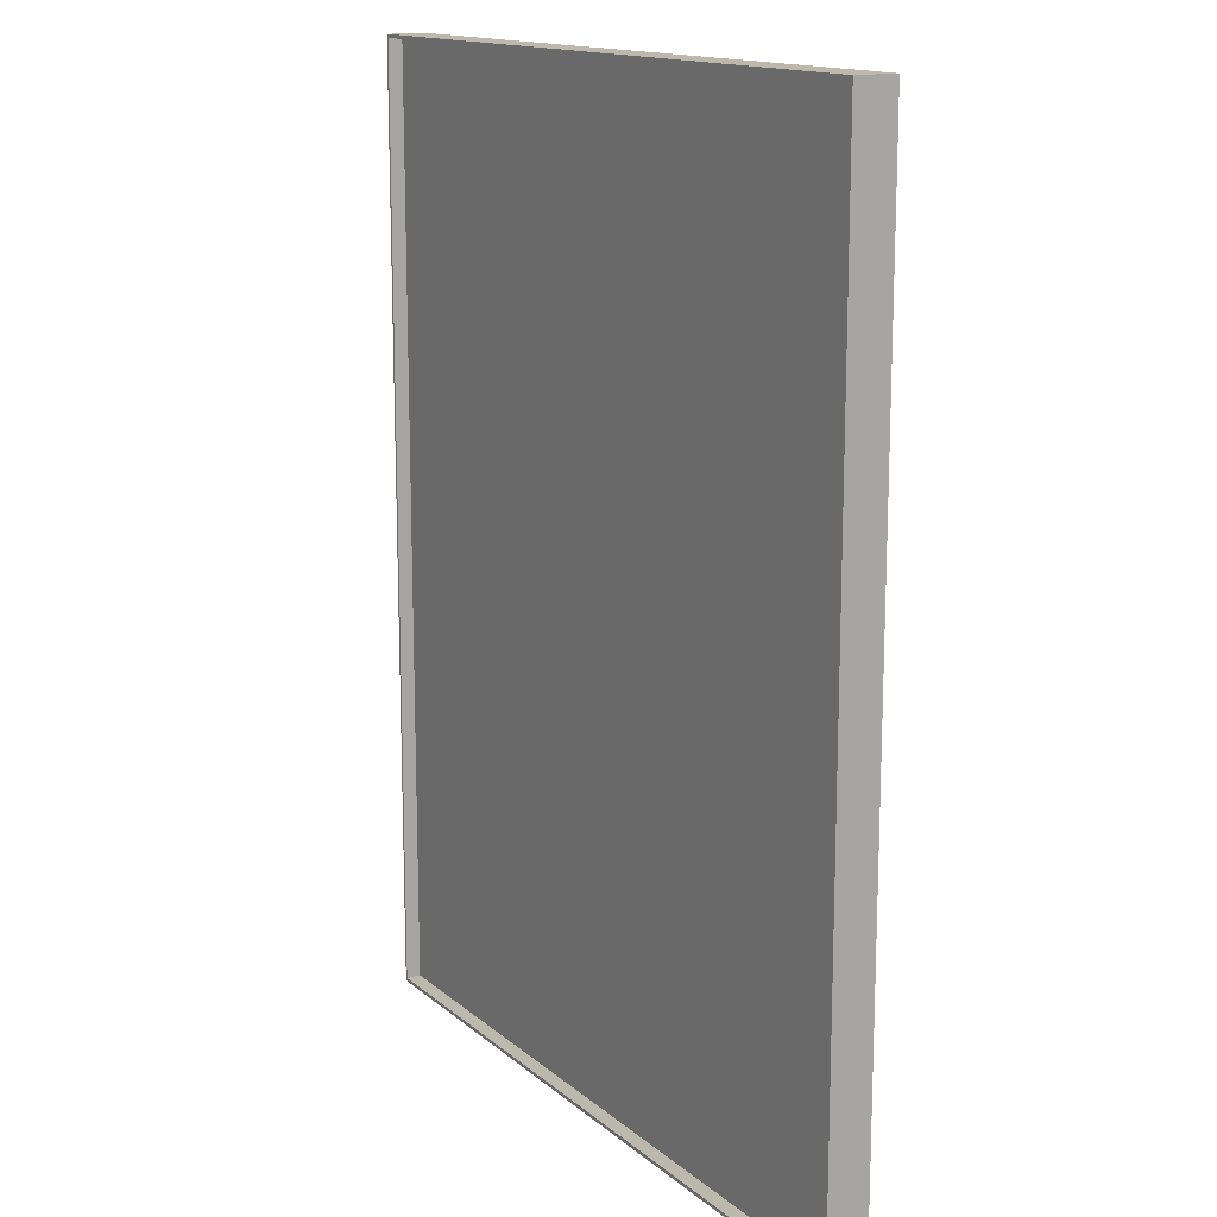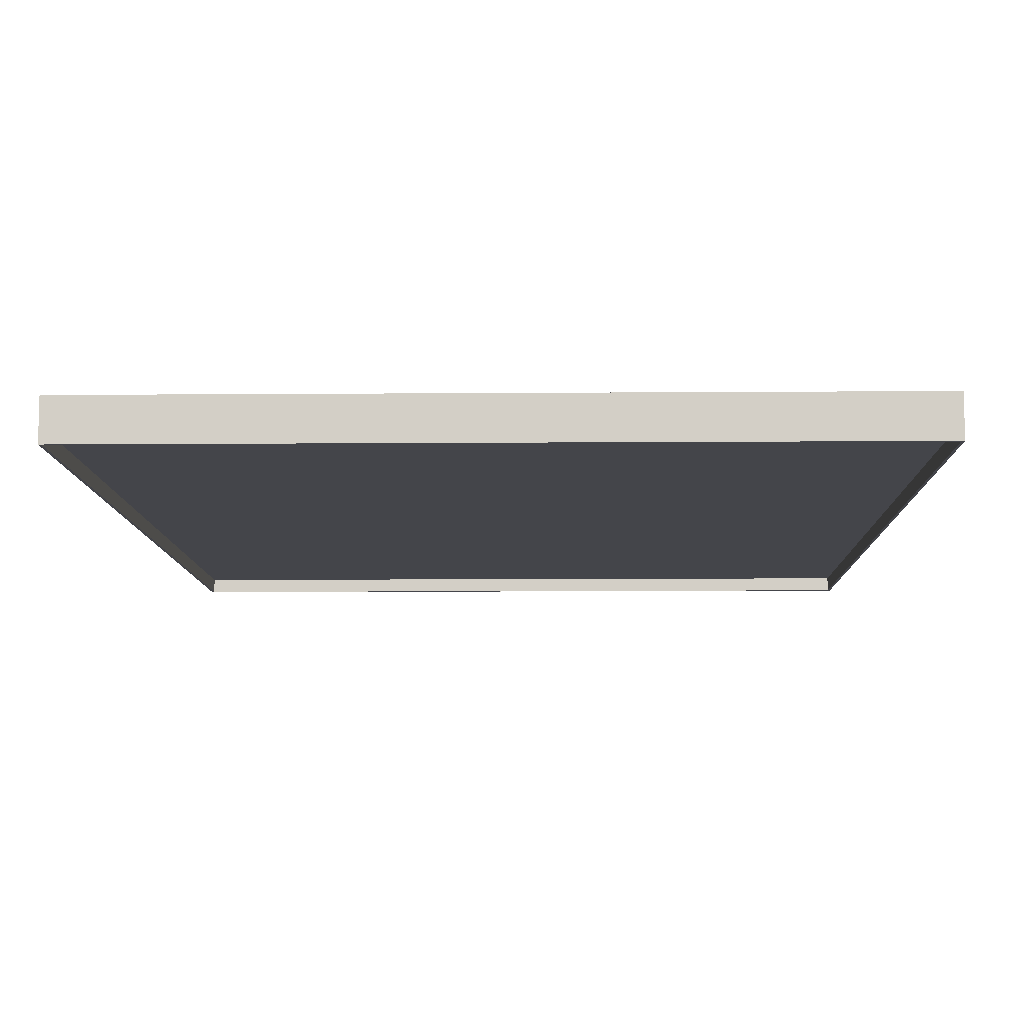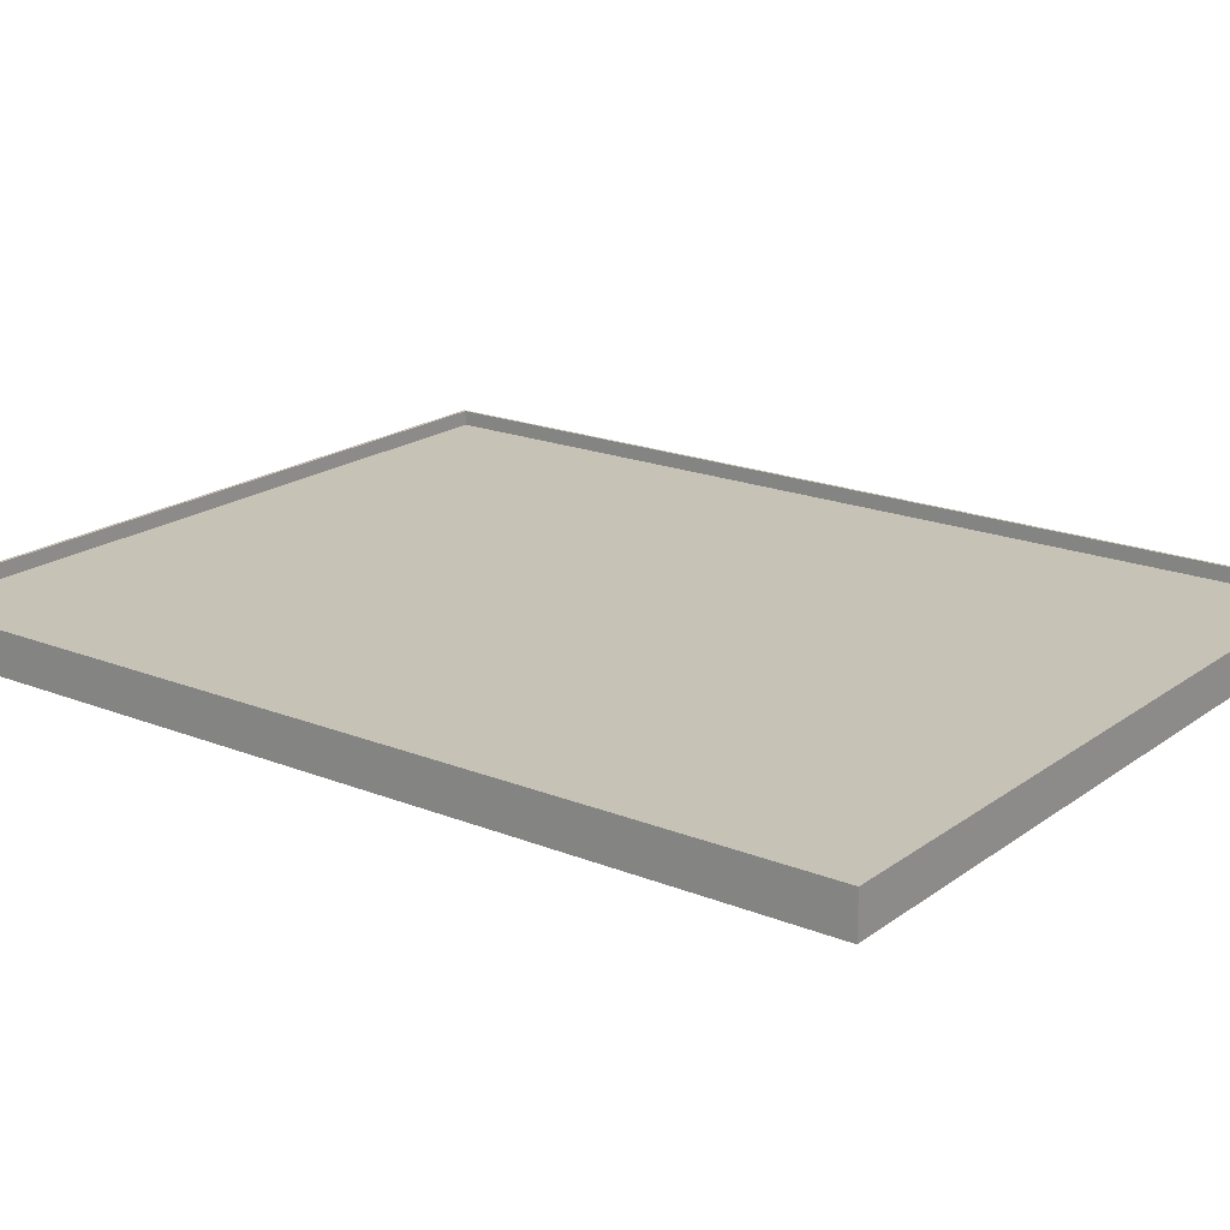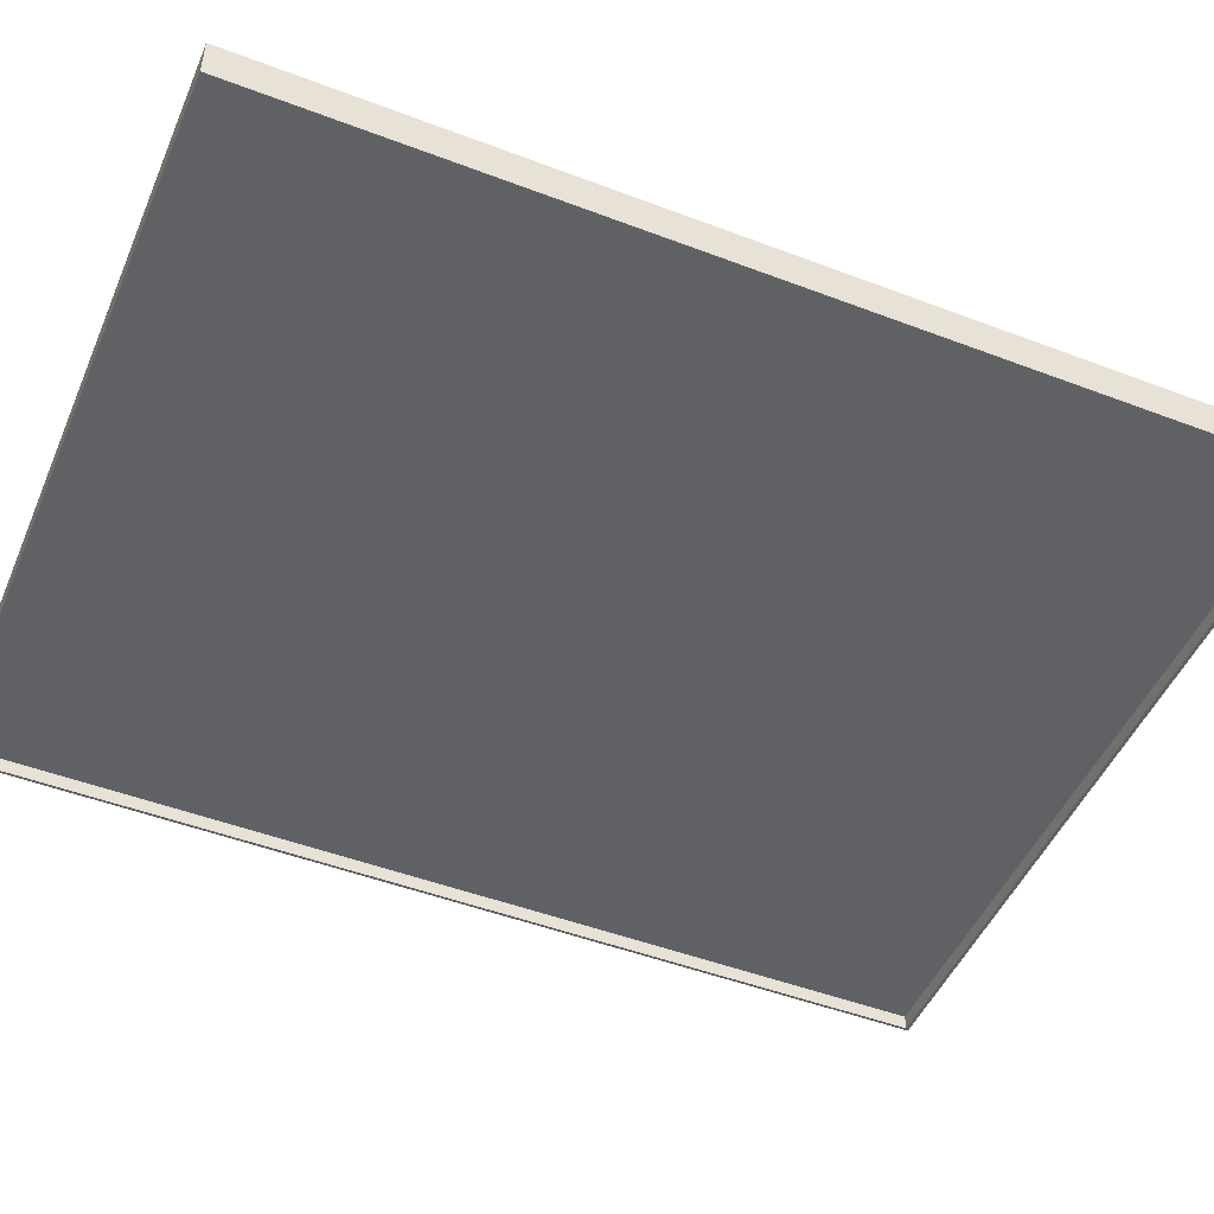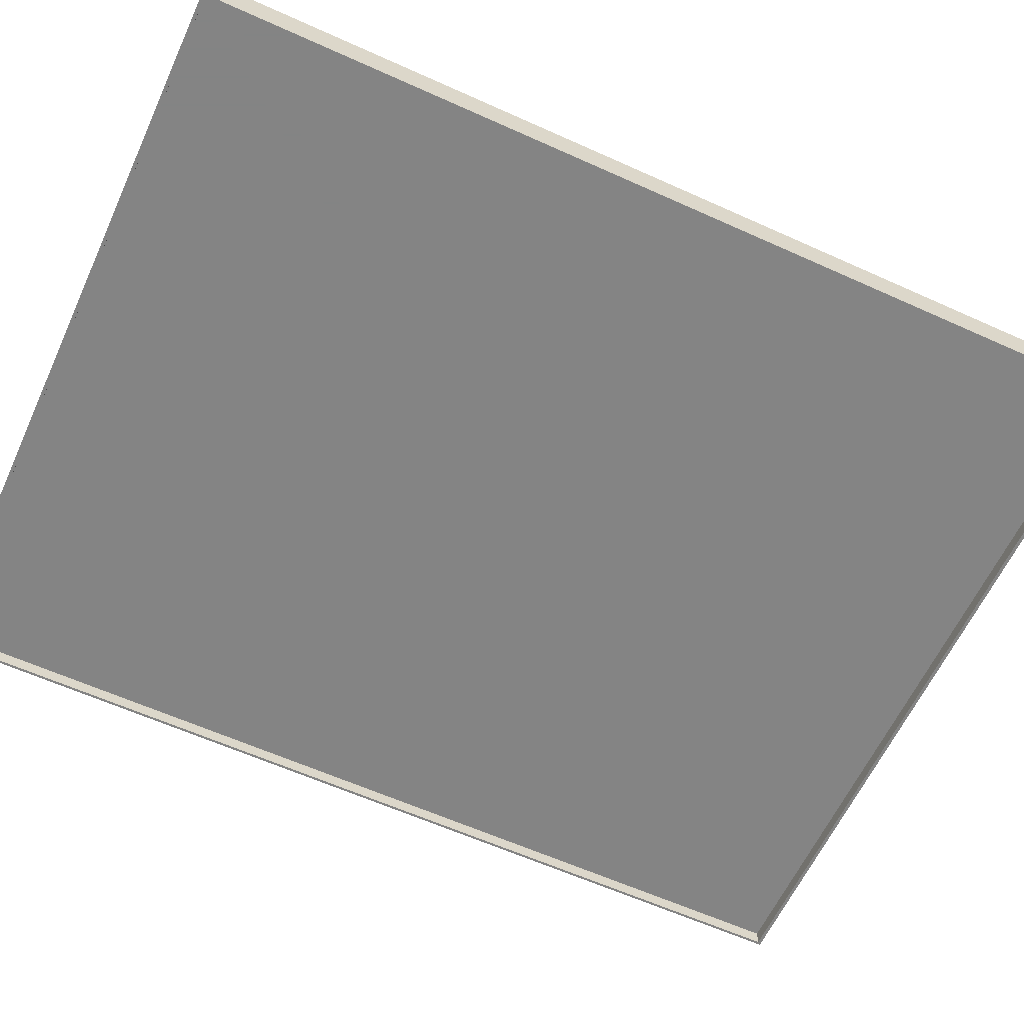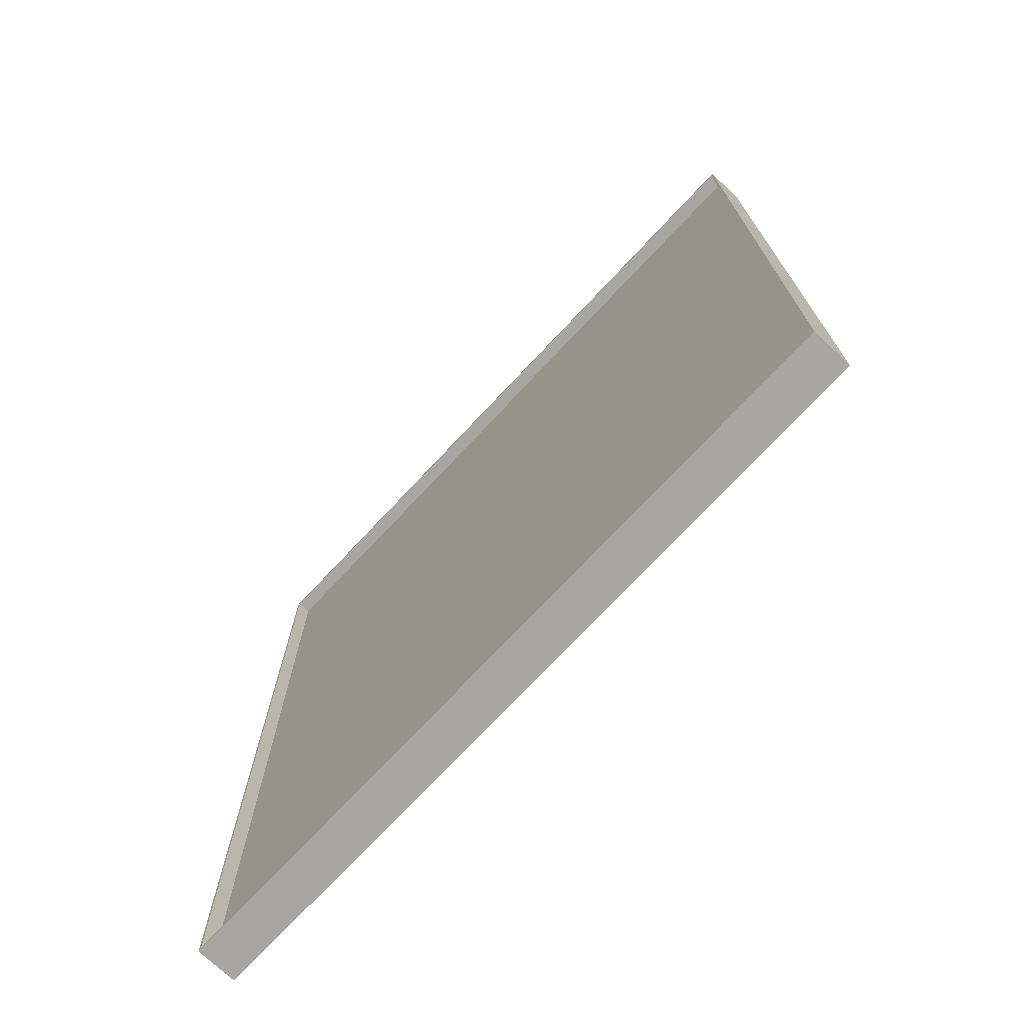
<metadata>
{"format":"obj","ext":"obj","renderer":"f3d","projection":"perspective","resolution":1024,"background":"white","views":[{"elev":14.6,"azim":-120.6,"up":"+Z"},{"elev":-9.2,"azim":1.2,"up":"+Y"},{"elev":19.3,"azim":126.9,"up":"+Y"},{"elev":-48.9,"azim":-112.9,"up":"+Y"},{"elev":-61.3,"azim":-114.7,"up":"+Y"},{"elev":-74.0,"azim":46.8,"up":"+Z"}]}
</metadata>
<code>
v -0.3466 -0.005484 -0.4412
v -0.3466 -0.005484 0.4412
v -0.3466 0.005484 -0.4412
v -0.3466 0.005484 0.4412
v 0.3466 -0.005484 -0.4412
v 0.3466 -0.005484 0.4412
v 0.3466 0.005484 -0.4412
v 0.3466 0.005484 0.4412
v -0.3491 -0.01911 -0.4443
v -0.3491 -0.01911 -0.4443
v -0.3491 -0.01911 -0.4443
v -0.3491 -0.01911 0.4443
v -0.3491 -0.01911 0.4443
v -0.3491 -0.01911 0.4443
v -0.3491 0.01911 -0.4443
v -0.3491 0.01911 -0.4443
v -0.3491 0.01911 0.4443
v -0.3491 0.01911 0.4443
v -0.3491 0.01911 0.4443
v 0.3491 -0.01911 -0.4443
v 0.3491 -0.01911 -0.4443
v 0.3491 -0.01911 -0.4443
v 0.3491 -0.01911 0.4443
v 0.3491 -0.01911 0.4443
v 0.3491 -0.01911 0.4443
v 0.3491 0.01911 -0.4443
v 0.3491 0.01911 -0.4443
v 0.3491 0.01911 -0.4443
v 0.3491 0.01911 0.4443
v 0.3491 0.01911 0.4443
v -0.3466 -0.01911 -0.4412
v -0.3466 -0.01911 -0.4412
v -0.3466 -0.01911 -0.4412
v -0.3466 -0.01911 0.4412
v -0.3466 -0.01911 0.4412
v -0.3466 -0.01911 0.4412
v -0.3466 0.01911 -0.4412
v -0.3466 0.01911 -0.4412
v -0.3466 0.01911 -0.4412
v -0.3466 0.01911 0.4412
v -0.3466 0.01911 0.4412
v -0.3466 0.01911 0.4412
v 0.3466 -0.01911 -0.4412
v 0.3466 -0.01911 -0.4412
v 0.3466 -0.01911 0.4412
v 0.3466 -0.01911 0.4412
v 0.3466 -0.01911 0.4412
v 0.3466 0.01911 -0.4412
v 0.3466 0.01911 -0.4412
v 0.3466 0.01911 0.4412
v 0.3466 0.01911 0.4412
f 4 7 3
f 6 1 5
f 4 8 7
f 6 2 1
f 12 15 10
f 29 22 28
f 26 11 15
f 18 23 29
f 37 36 31
f 43 50 48
f 33 48 38
f 47 41 50
f 9 34 13
f 19 39 16
f 16 49 27
f 30 40 19
f 27 51 30
f 24 44 21
f 21 32 9
f 13 45 24
f 12 17 15
f 29 25 22
f 26 20 11
f 18 14 23
f 37 42 36
f 43 46 50
f 33 43 48
f 47 35 41
f 9 32 34
f 19 40 39
f 16 39 49
f 30 51 40
f 27 49 51
f 24 45 44
f 21 44 32
f 13 34 45

</code>
